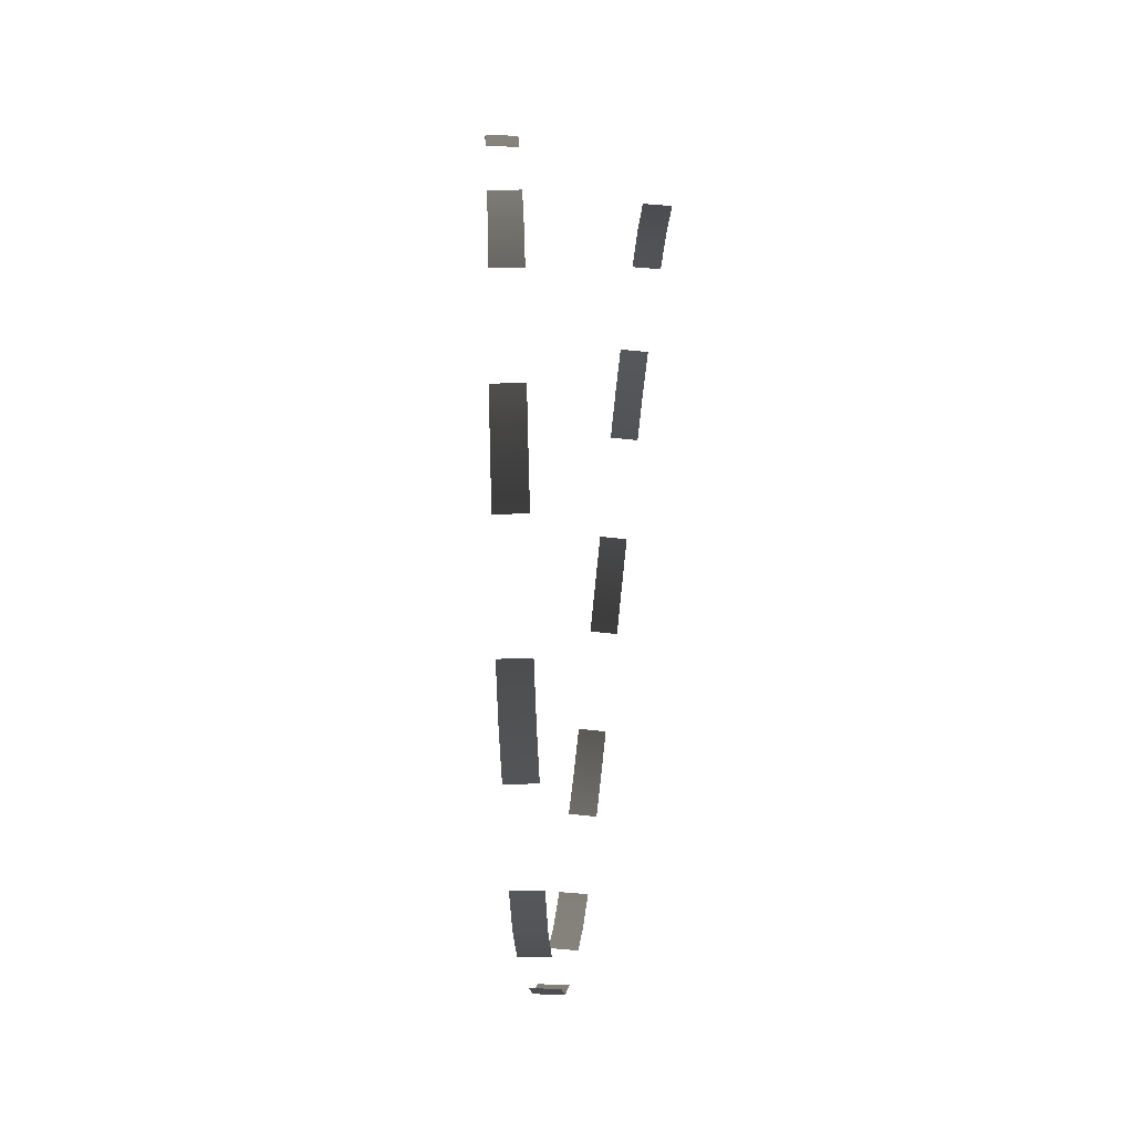
<metadata>
{"format":"obj","ext":"obj","renderer":"f3d","projection":"perspective","resolution":1024,"background":"white","views":[{"elev":74.2,"azim":-177.7,"up":"+Z"}]}
</metadata>
<code>
v -2.384 1.591 -3.903
v -1.579 1.579 -3.853
v -1.671 1.052 -2.503
v -2.476 1.064 -2.553
v -2.568 0.9172 -1.112
v -2.476 1.064 -2.553
v -1.671 1.052 -2.503
v -1.763 0.9052 -1.062
v -1.979 5.134 -8.558
v -1.174 5.099 -8.523
v -1.264 3.94 -7.652
v -2.07 3.977 -7.687
v -2.16 3.093 -6.539
v -2.07 3.977 -7.687
v -1.264 3.94 -7.652
v -1.354 3.057 -6.504
v -1.595 10.6 -10.65
v -0.7893 10.55 -10.64
v -0.8816 9.105 -10.51
v -1.687 9.156 -10.52
v -1.779 7.8 -10.01
v -1.687 9.156 -10.52
v -0.8816 9.105 -10.51
v -0.9738 7.75 -9.998
v -1.174 16.35 -9.558
v -0.3685 16.3 -9.574
v -0.4613 15 -10.22
v -1.267 15.05 -10.21
v -1.36 13.63 -10.48
v -1.267 15.05 -10.21
v -0.4613 15 -10.22
v -0.5546 13.58 -10.5
v -0.7909 20.66 -5.6
v 0.01404 20.62 -5.647
v -0.09338 19.86 -6.879
v -0.8983 19.9 -6.832
v -1.006 18.84 -7.816
v -0.8983 19.9 -6.832
v -0.09338 19.86 -6.879
v -0.2008 18.8 -7.863
v -0.4172 22.24 0.02893
v 0.3882 22.24 -0.02081
v 0.2981 22.24 -1.47
v -0.5074 22.24 -1.42
v -0.597 21.86 -2.816
v -0.5074 22.24 -1.42
v 0.2981 22.24 -1.47
v 0.2085 21.85 -2.866
v -0.0001221 20.63 5.653
v 0.8053 20.65 5.606
v 0.7141 21.41 4.375
v -0.09131 21.39 4.422
v -0.182 21.8 3.031
v -0.09131 21.39 4.422
v 0.7141 21.41 4.375
v 0.6235 21.82 2.985
v 0.3877 16.29 9.586
v 1.193 16.34 9.553
v 1.087 17.64 8.909
v 0.2823 17.59 8.942
v 0.177 18.67 7.975
v 0.2823 17.59 8.942
v 1.087 17.64 8.909
v 0.9819 18.71 7.942
v 0.7765 10.54 10.65
v 1.581 10.59 10.65
v 1.484 12.04 10.78
v 0.6785 11.98 10.78
v 0.5806 13.41 10.53
v 0.6785 11.98 10.78
v 1.484 12.04 10.78
v 1.386 13.46 10.52
v 1.159 5.087 8.523
v 1.964 5.137 8.552
v 1.86 6.292 9.424
v 1.055 6.242 9.396
v 0.9526 7.588 9.928
v 1.055 6.242 9.396
v 1.86 6.292 9.424
v 1.758 7.639 9.957
v 1.541 1.579 3.846
v 2.346 1.603 3.889
v 2.26 2.126 5.24
v 1.454 2.103 5.197
v 1.368 2.968 6.359
v 1.454 2.103 5.197
v 2.26 2.126 5.24
v 2.173 2.992 6.401
g Ramps03_25399_269
f 1 3 2
f 1 4 3
f 5 7 6
f 5 8 7
f 9 11 10
f 9 12 11
f 13 15 14
f 13 16 15
f 17 19 18
f 17 20 19
f 21 23 22
f 21 24 23
f 25 27 26
f 25 28 27
f 29 31 30
f 29 32 31
f 33 35 34
f 33 36 35
f 37 39 38
f 37 40 39
f 41 43 42
f 41 44 43
f 45 47 46
f 45 48 47
f 49 51 50
f 49 52 51
f 53 55 54
f 53 56 55
f 57 59 58
f 57 60 59
f 61 63 62
f 61 64 63
f 65 67 66
f 65 68 67
f 69 71 70
f 69 72 71
f 73 75 74
f 73 76 75
f 77 79 78
f 77 80 79
f 81 83 82
f 81 84 83
f 85 87 86
f 85 88 87

</code>
